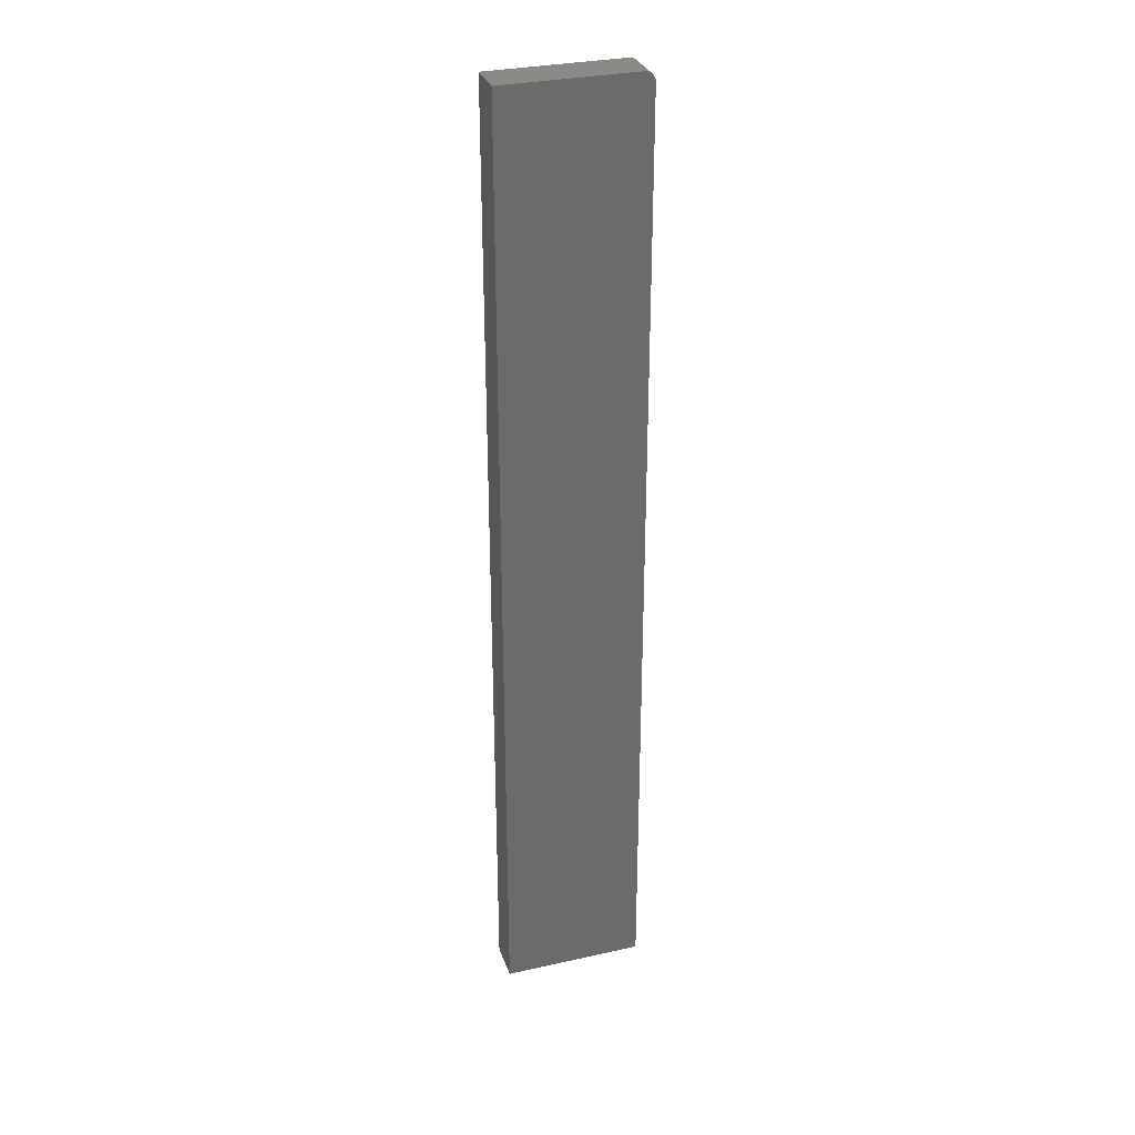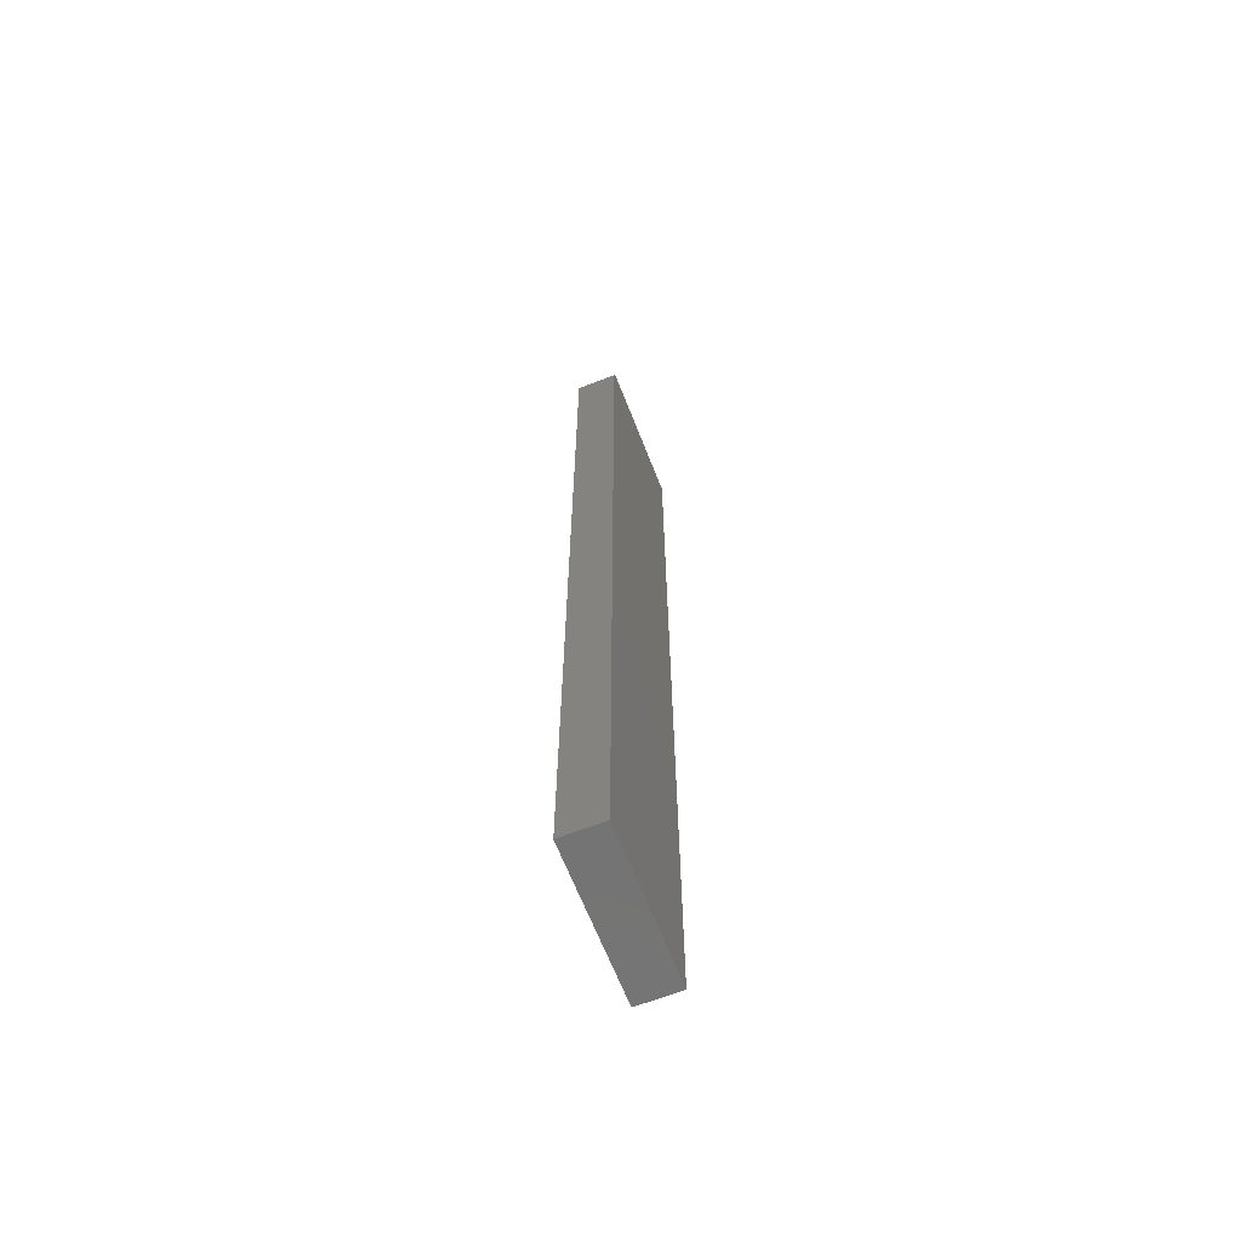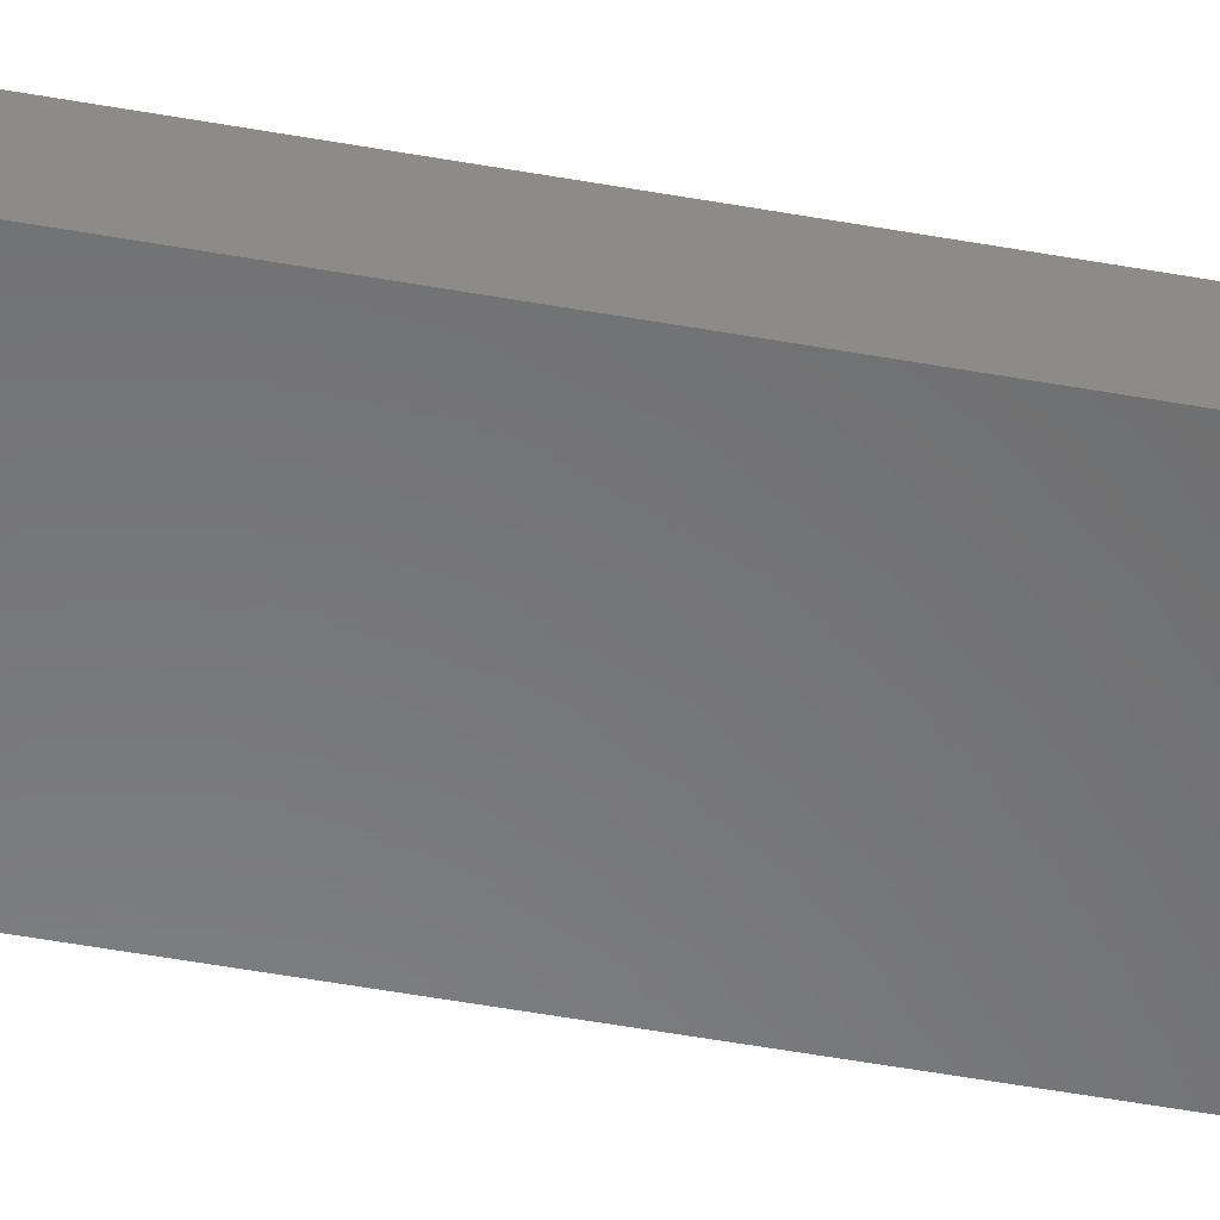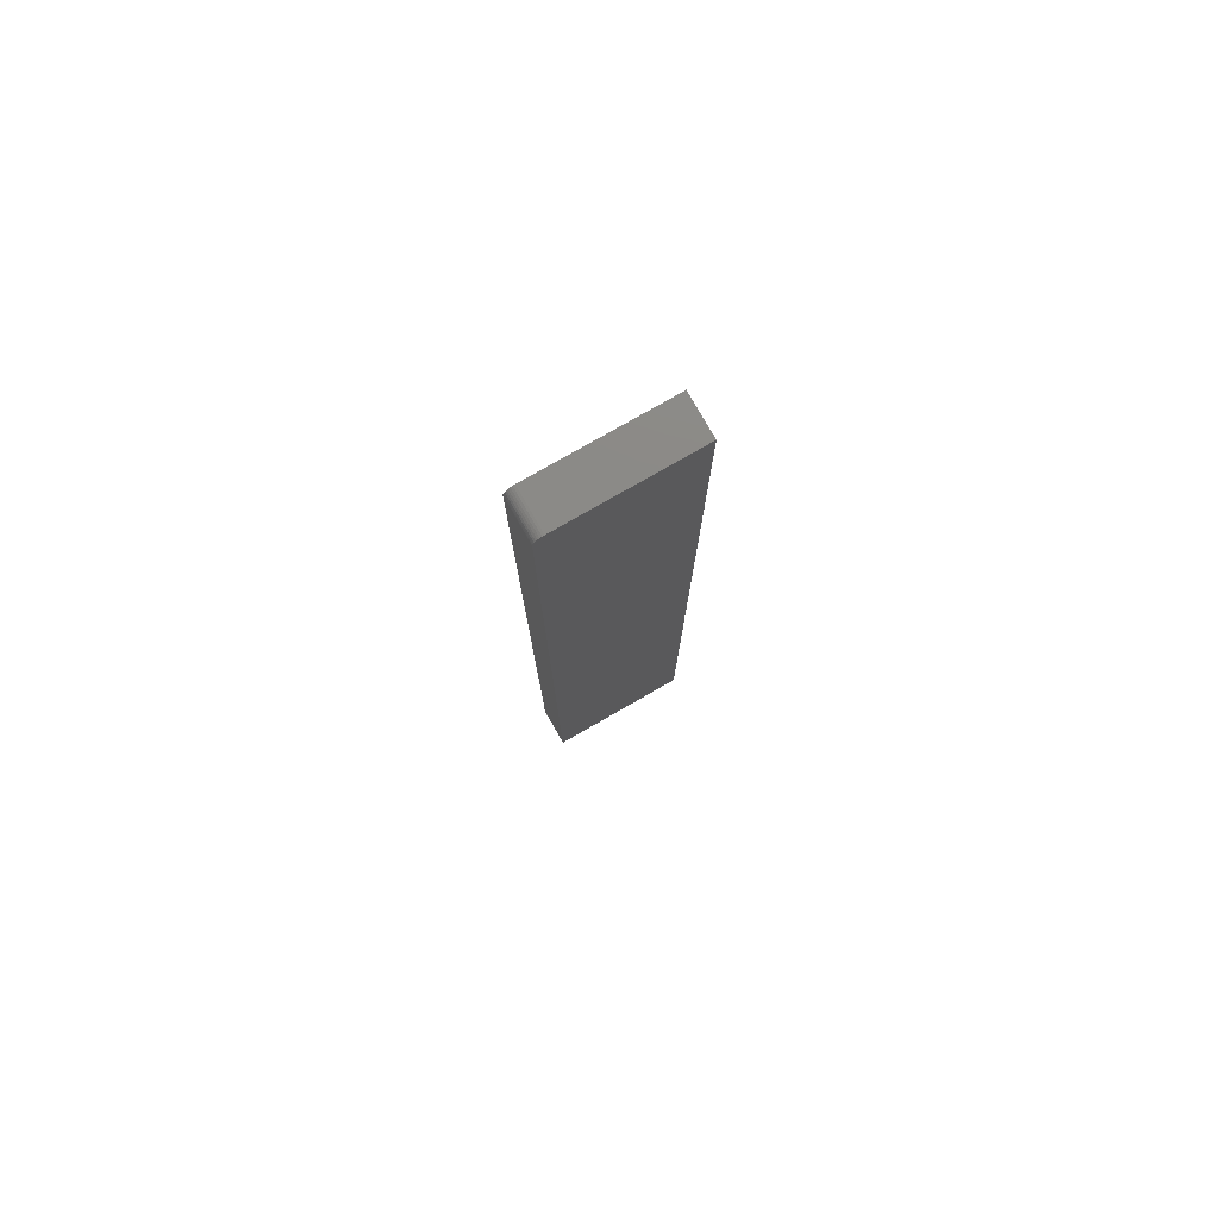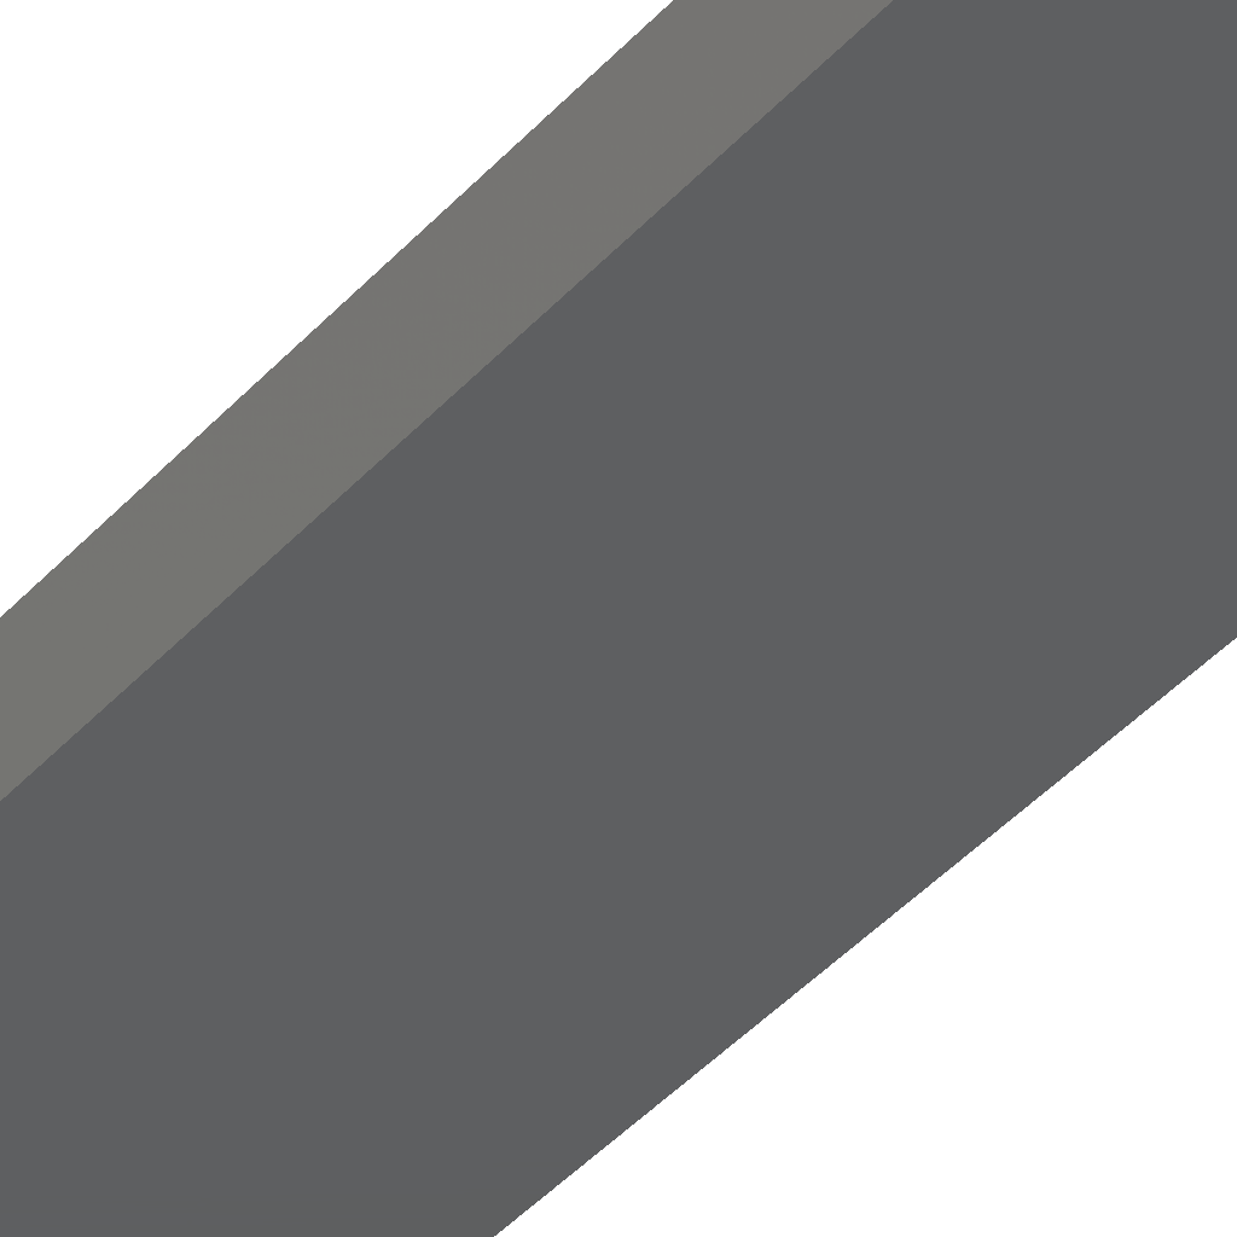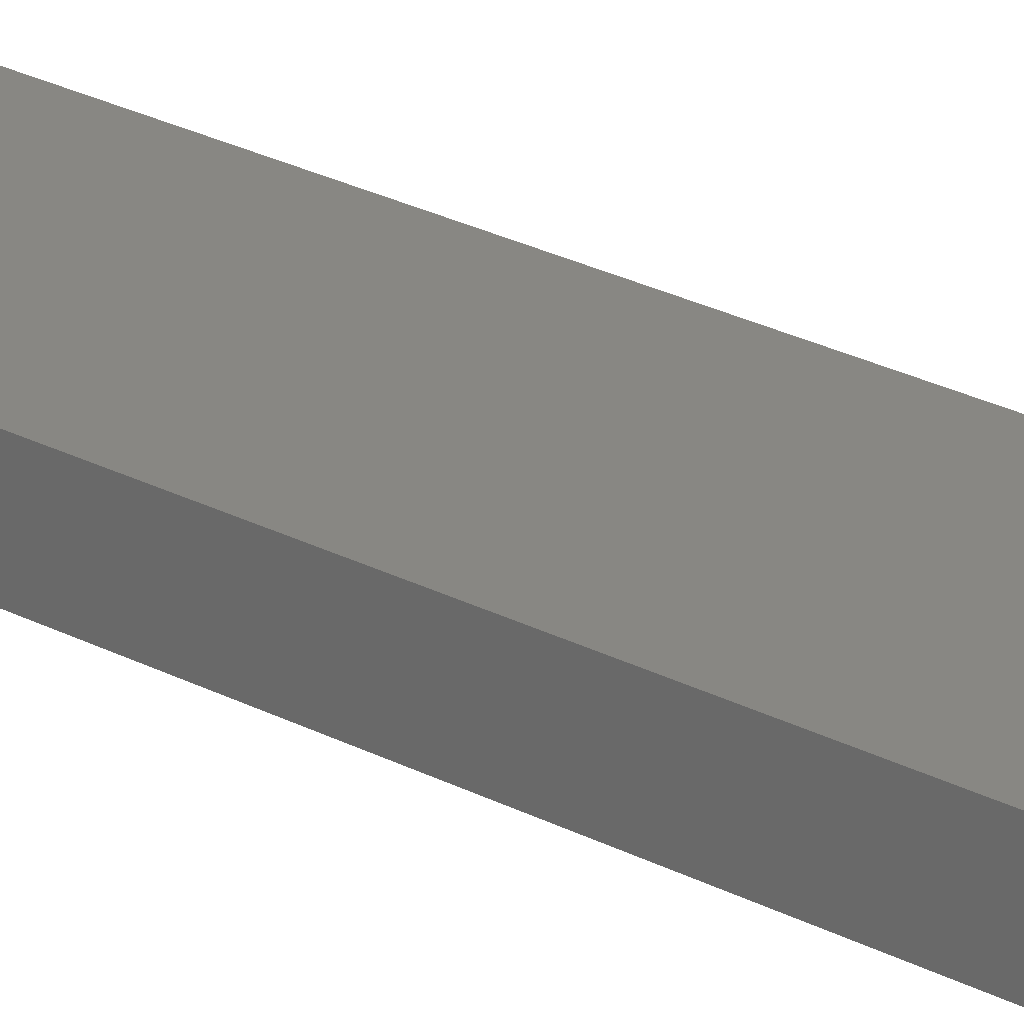
<metadata>
{"format":"stl","ext":"stl","renderer":"f3d","projection":"perspective","resolution":1024,"background":"white","views":[{"elev":31.2,"azim":162.4,"up":"+Y"},{"elev":-65.8,"azim":-68.6,"up":"+Y"},{"elev":-55.9,"azim":-100.5,"up":"+Z"},{"elev":78.5,"azim":-29.8,"up":"+Y"},{"elev":-37.0,"azim":-35.0,"up":"+Z"},{"elev":24.2,"azim":131.6,"up":"+Z"}]}
</metadata>
<code>
# stl→obj: 24 verts, 44 faces
v -0.09375 0.75 0.0625
v -0.0968 0.7497 0.0625
v -0.09973 0.7488 0.0625
v 0.1117 0.75 0.0625
v -0.1024 0.7474 0.0625
v -0.1048 0.7454 0.0625
v -0.1067 0.7431 0.0625
v -0.1082 0.7404 0.0625
v -0.1091 0.7374 0.0625
v -0.1094 0.7344 0.0625
v -0.1094 -0.75 0.0625
v 0.1117 -0.75 0.0625
v -0.09973 0.7488 0
v -0.0968 0.7497 0
v -0.09375 0.75 0
v 0.1117 0.75 0
v 0.1117 -0.75 0
v -0.1094 -0.75 0
v -0.1094 0.7344 0
v -0.1091 0.7374 0
v -0.1082 0.7404 0
v -0.1067 0.7431 0
v -0.1048 0.7454 0
v -0.1024 0.7474 0
f 1 2 3
f 4 1 3
f 4 3 5
f 4 5 6
f 4 6 7
f 4 7 8
f 4 8 9
f 4 9 10
f 4 10 11
f 4 11 12
f 13 14 15
f 16 17 18
f 16 18 19
f 16 19 20
f 16 20 21
f 16 21 22
f 16 22 23
f 16 23 24
f 16 24 13
f 16 13 15
f 10 19 11
f 11 19 18
f 4 16 1
f 1 16 15
f 19 10 20
f 20 10 9
f 20 9 21
f 21 9 8
f 21 8 22
f 22 8 7
f 22 7 23
f 23 7 6
f 23 6 24
f 24 6 5
f 24 5 13
f 13 5 3
f 13 3 14
f 14 3 2
f 14 2 15
f 15 2 1
f 12 17 4
f 4 17 16
f 11 18 12
f 12 18 17

</code>
